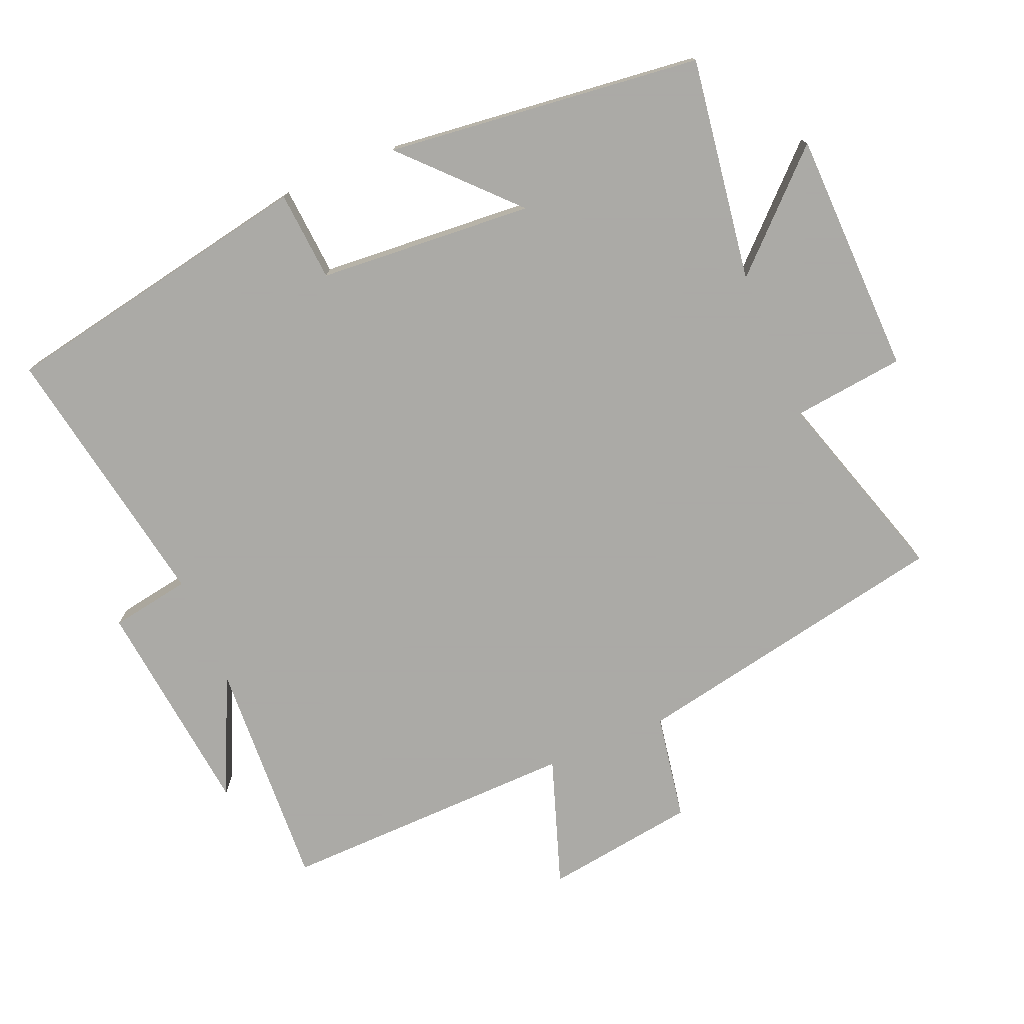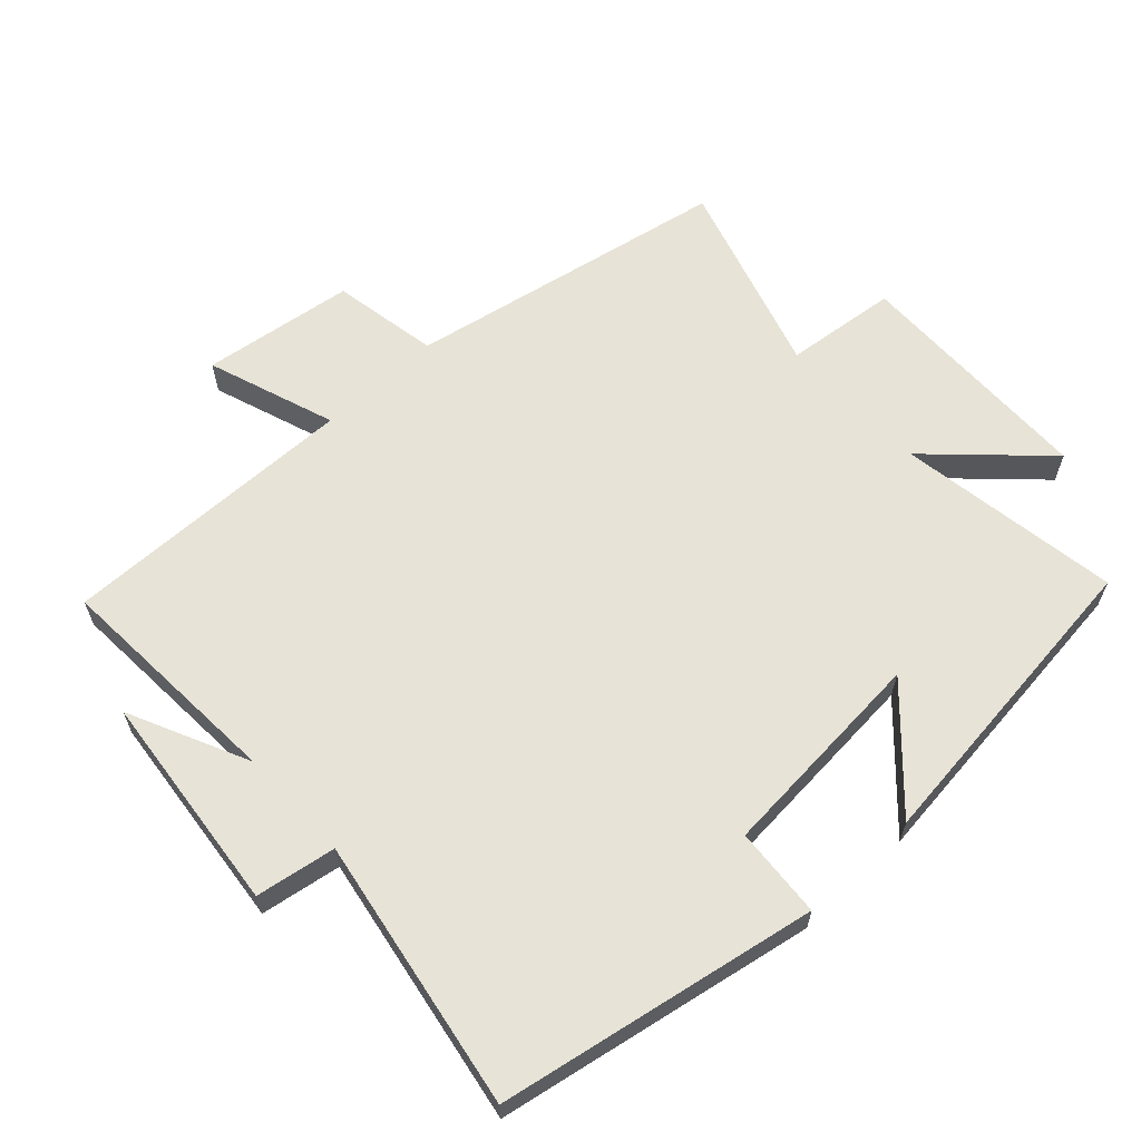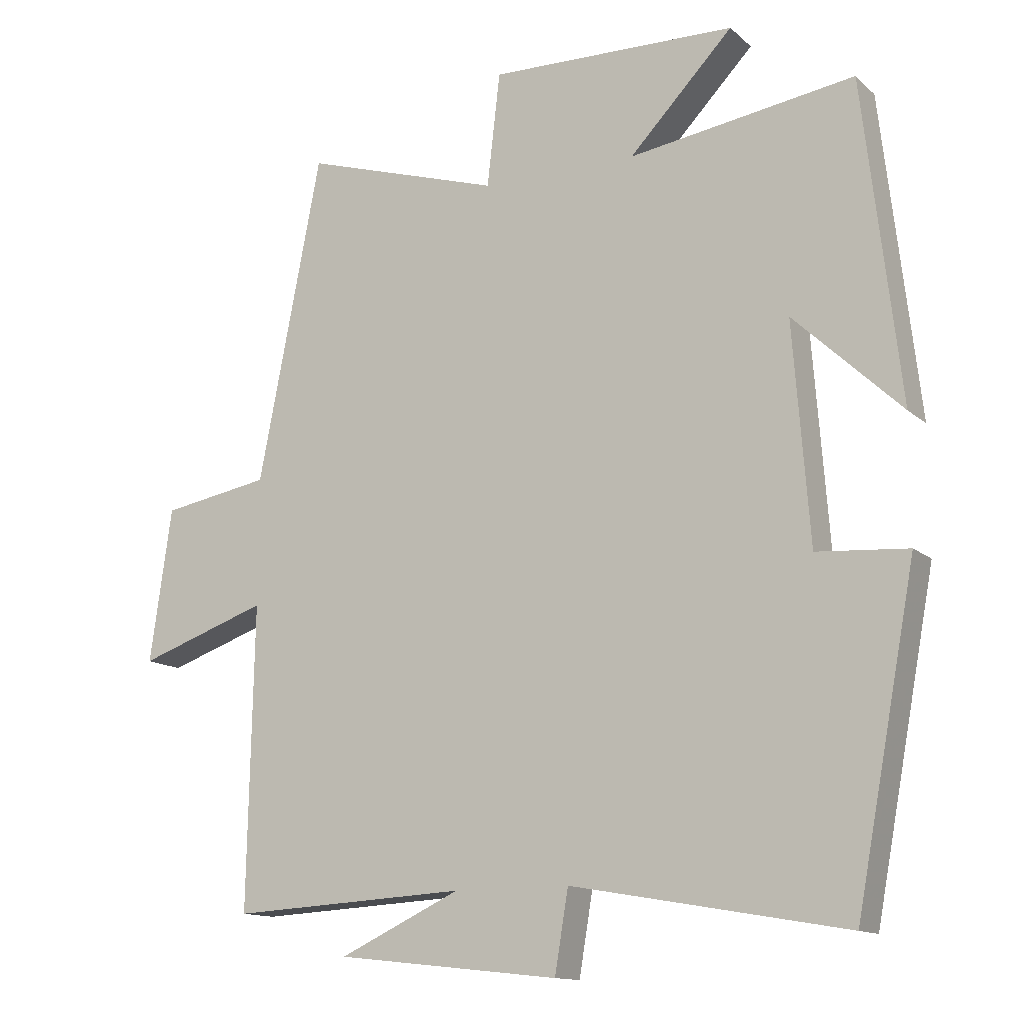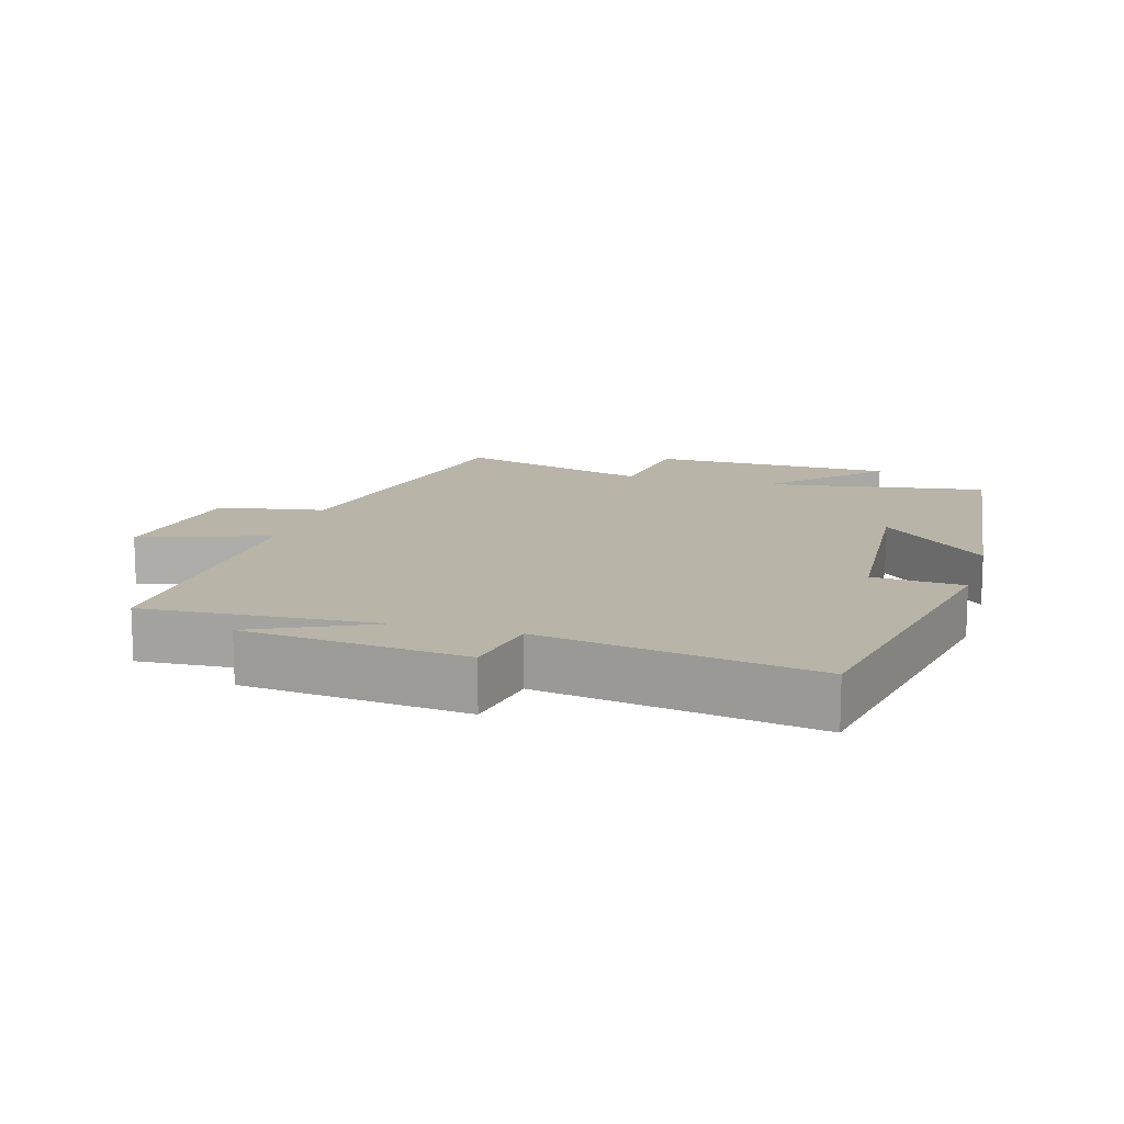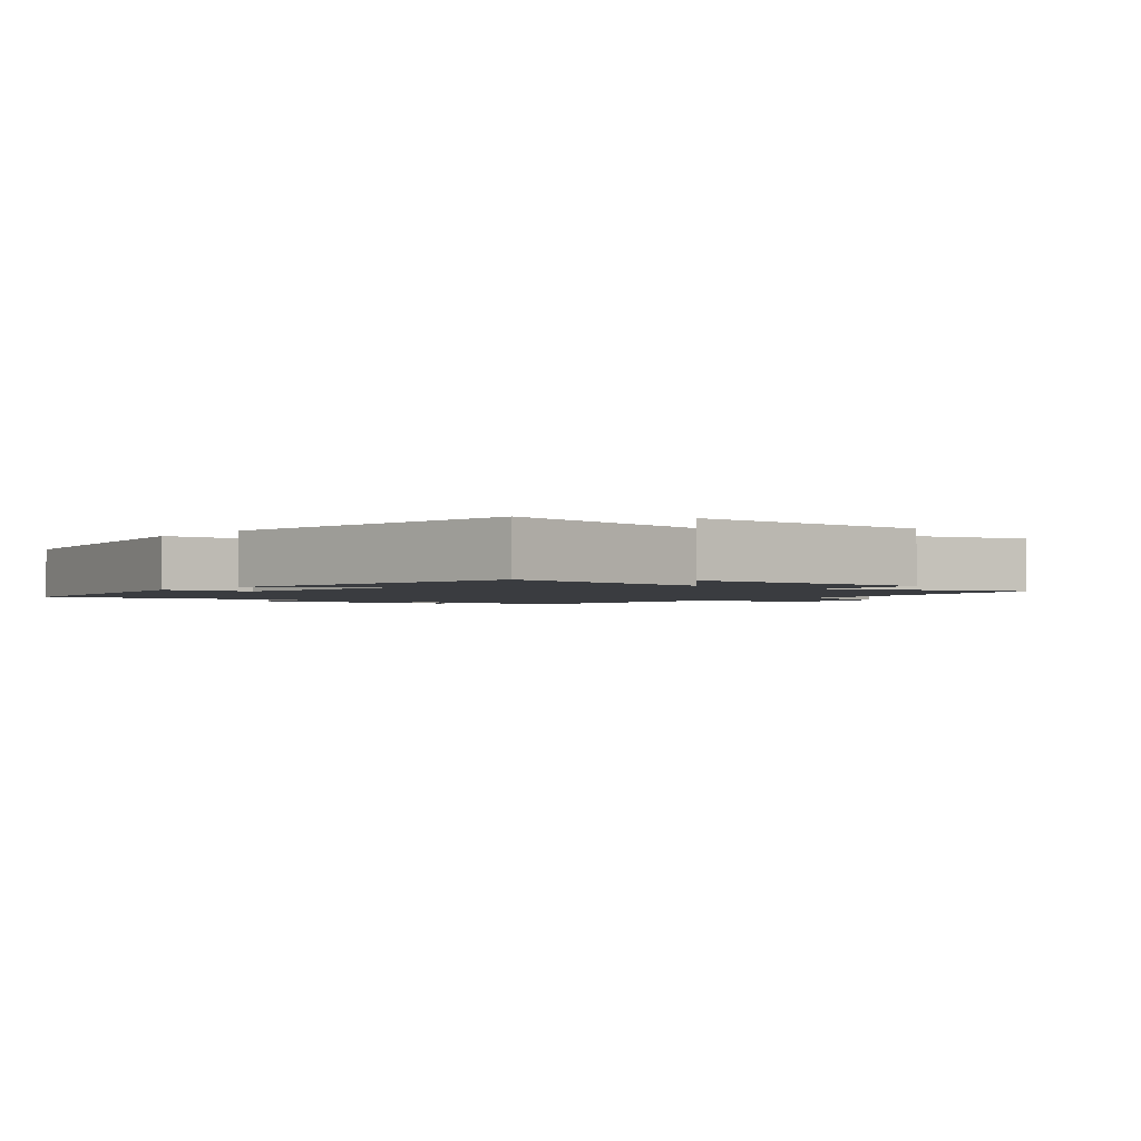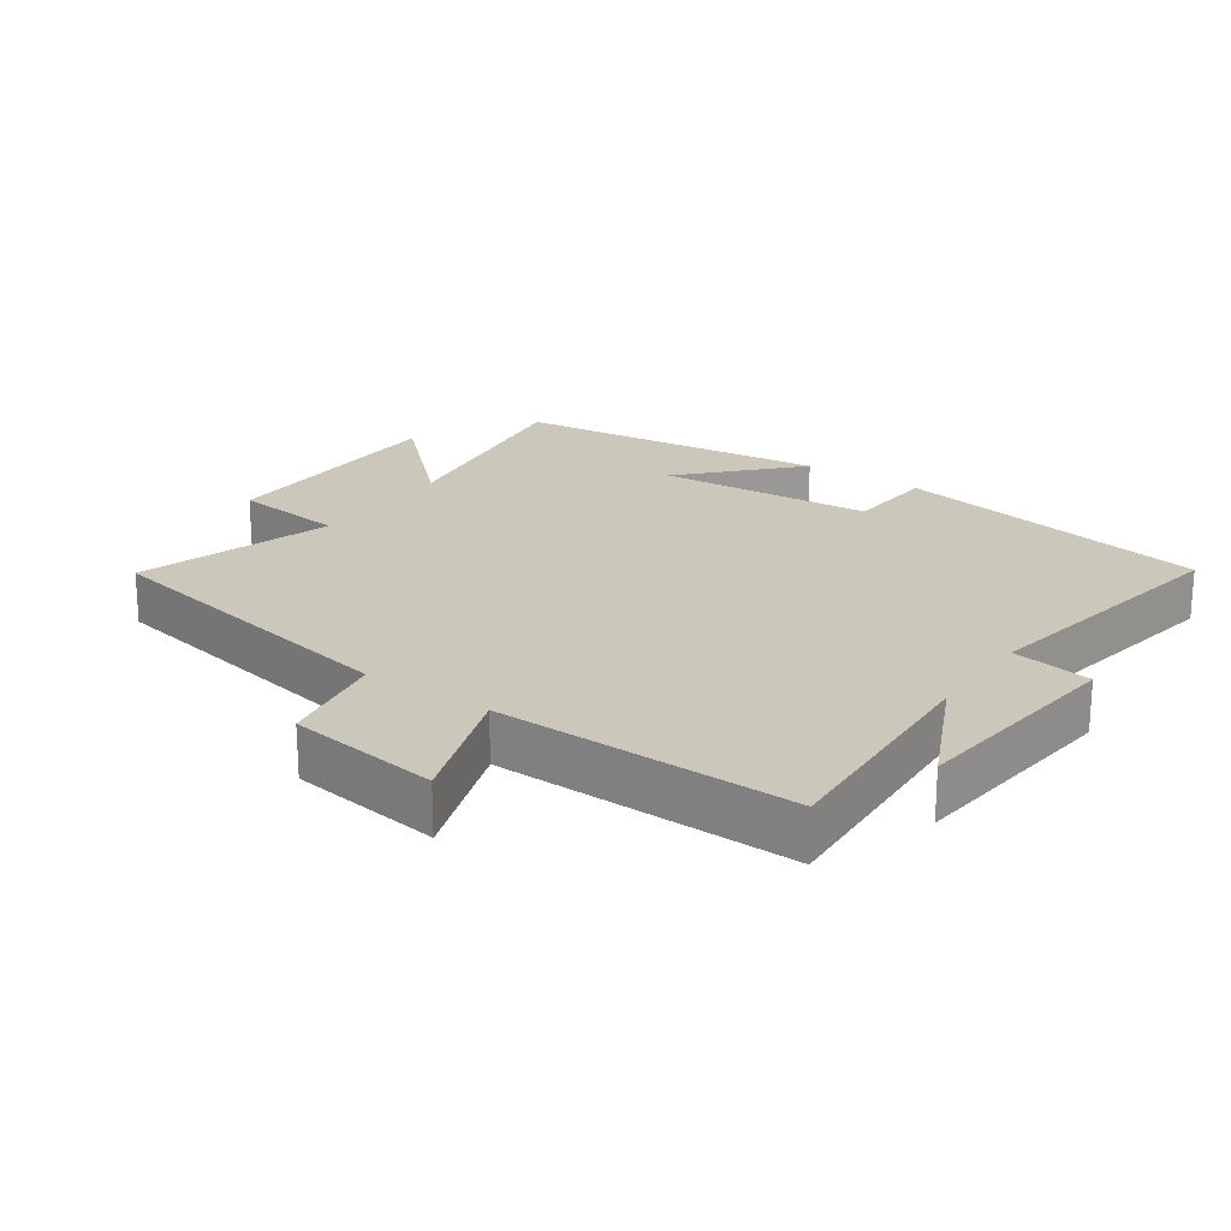
<metadata>
{"format":"obj","ext":"obj","renderer":"f3d","projection":"perspective","resolution":1024,"background":"white","views":[{"elev":-75.7,"azim":-67.1,"up":"+Y"},{"elev":62.7,"azim":-133.0,"up":"+Y"},{"elev":-13.4,"azim":-151.0,"up":"+Z"},{"elev":13.2,"azim":-163.8,"up":"+Y"},{"elev":-1.9,"azim":-40.9,"up":"+Y"},{"elev":21.6,"azim":124.7,"up":"+Y"}]}
</metadata>
<code>
v 0.407 0.07 0.59
v 0.5 0.07 0.112
v 0.659 0.07 0.084
v 0.691 0.07 -0.142
v 0.5 0.07 -0.076
v 0.509 0.07 -0.519
v 0.162 0.07 -0.5
v 0.34 0.07 -0.583
v 0.012 0.07 -0.619
v -0.008 0.07 -0.5
v -0.411 0.07 -0.571
v -0.5 0.07 -0.099
v -0.366 0.07 -0.089
v -0.342 0.07 0.231
v -0.5 0.07 0.081
v -0.446 0.07 0.55
v -0.114 0.07 0.5
v -0.267 0.07 0.659
v 0.097 0.07 0.667
v 0.116 0.07 0.5
v 0.407 0 0.59
v 0.5 0 0.112
v 0.659 0 0.084
v 0.691 0 -0.142
v 0.5 0 -0.076
v 0.509 0 -0.519
v 0.162 0 -0.5
v 0.34 0 -0.583
v 0.012 0 -0.619
v -0.008 0 -0.5
v -0.411 0 -0.571
v -0.5 0 -0.099
v -0.366 0 -0.089
v -0.342 0 0.231
v -0.5 0 0.081
v -0.446 0 0.55
v -0.114 0 0.5
v -0.267 0 0.659
v 0.097 0 0.667
v 0.116 0 0.5
f 17 18 19 20
f 14 15 16 17
f 13 14 17 20
f 10 11 12 13
f 10 13 20 1
f 7 8 9 10
f 5 6 7
f 5 7 10 1
f 2 3 4 5
f 1 2 5
f 40 39 38 37
f 37 36 35 34
f 40 37 34 33
f 33 32 31 30
f 21 40 33 30
f 30 29 28 27
f 27 26 25
f 21 30 27 25
f 25 24 23 22
f 25 22 21
f 1 21 22 2
f 2 22 23 3
f 3 23 24 4
f 4 24 25 5
f 5 25 26 6
f 6 26 27 7
f 7 27 28 8
f 8 28 29 9
f 9 29 30 10
f 10 30 31 11
f 11 31 32 12
f 12 32 33 13
f 13 33 34 14
f 14 34 35 15
f 15 35 36 16
f 16 36 37 17
f 17 37 38 18
f 18 38 39 19
f 19 39 40 20
f 20 40 21 1

</code>
